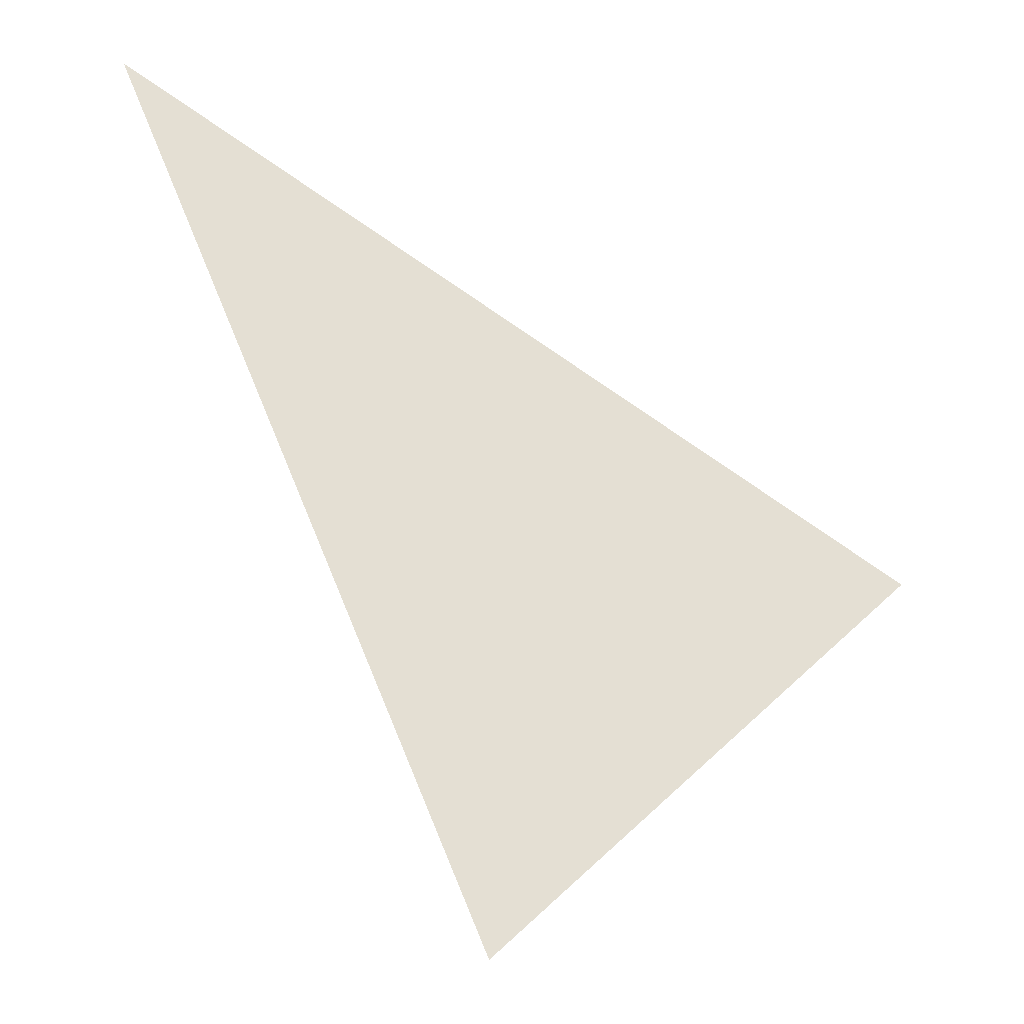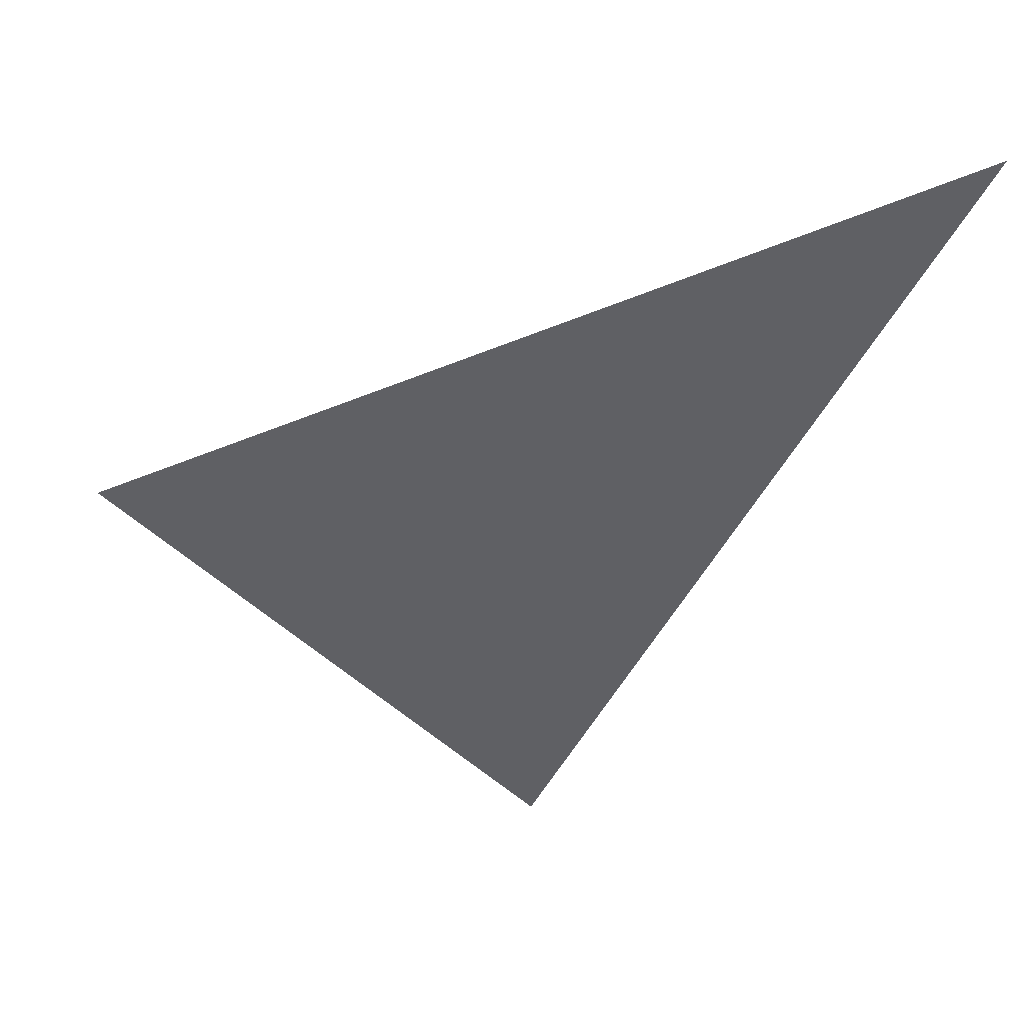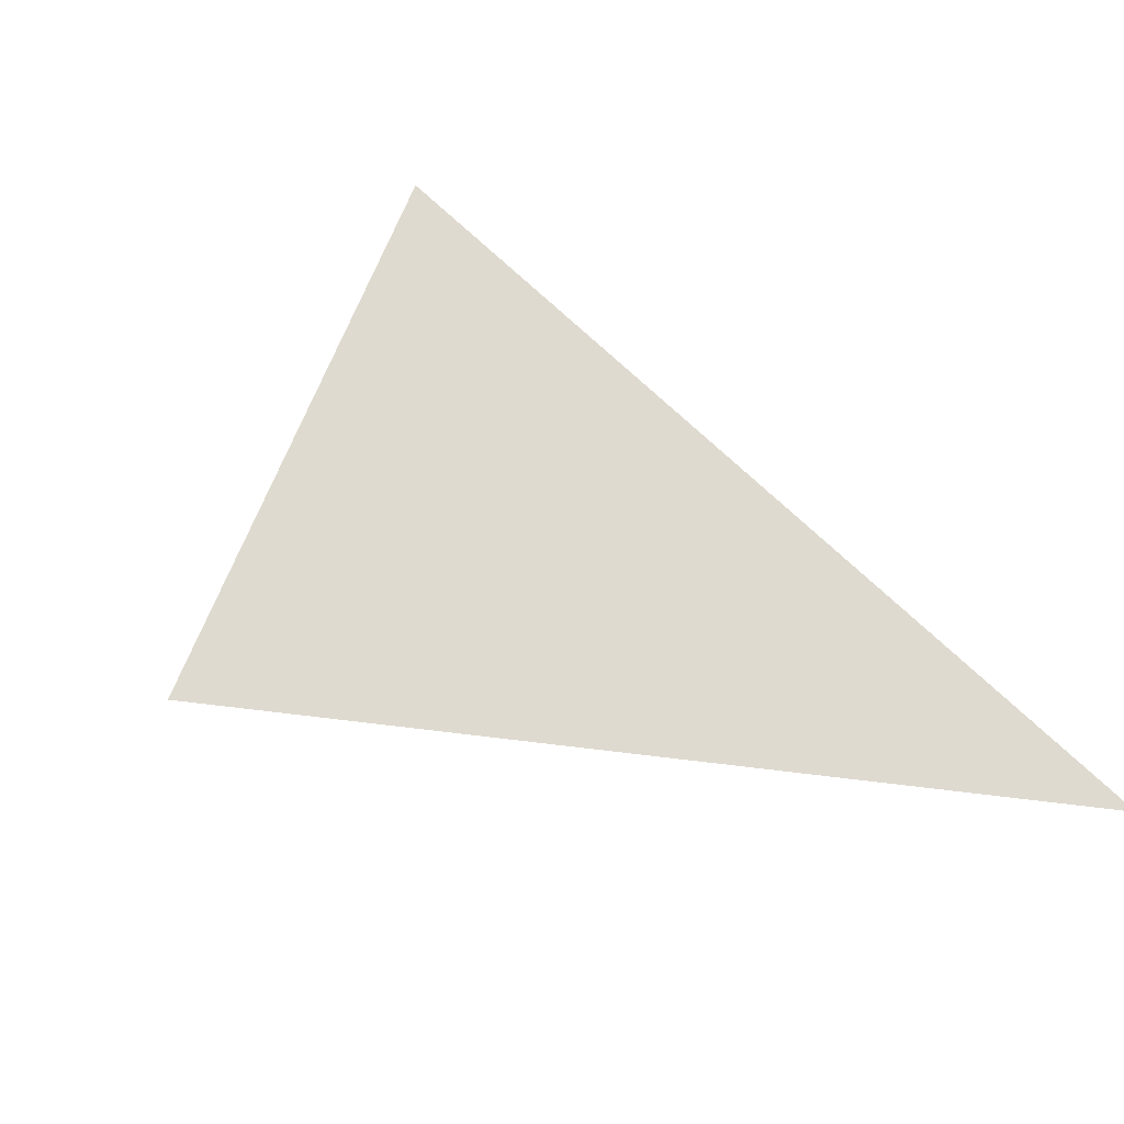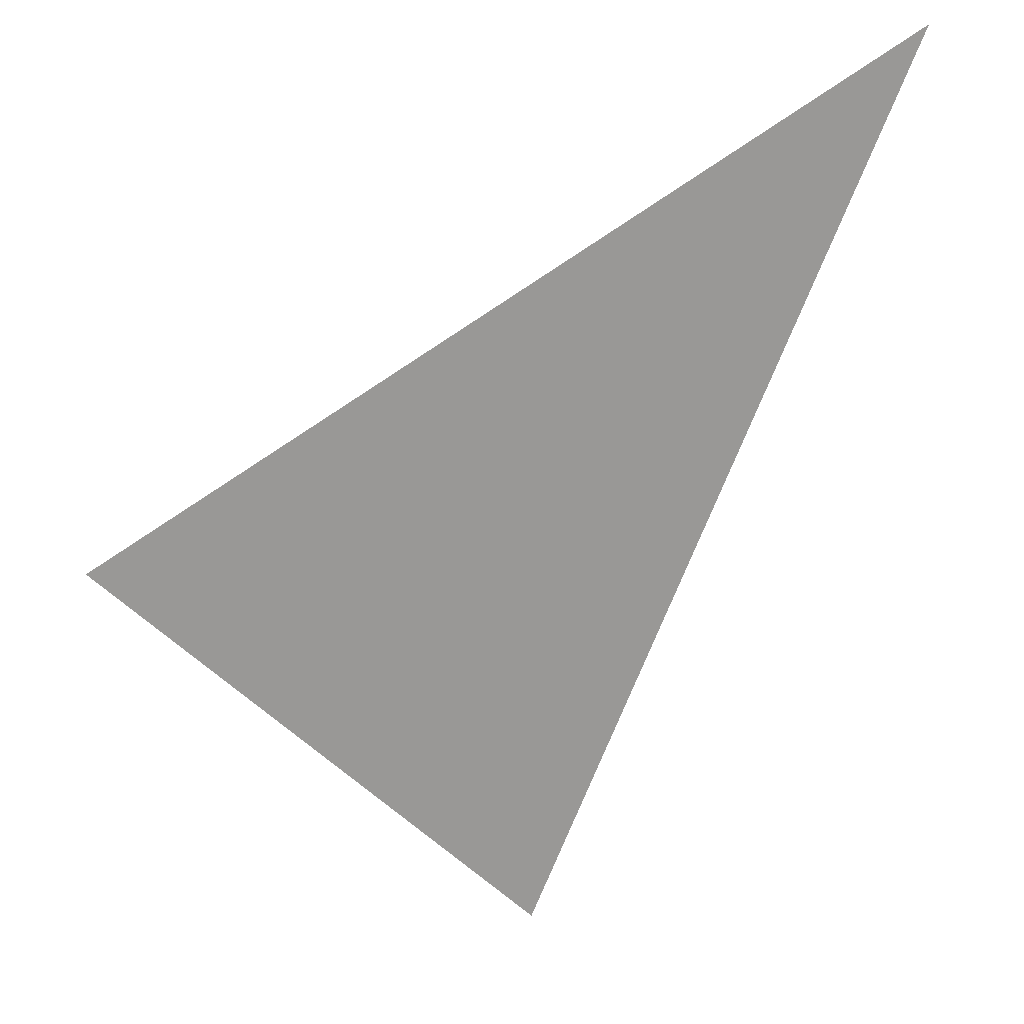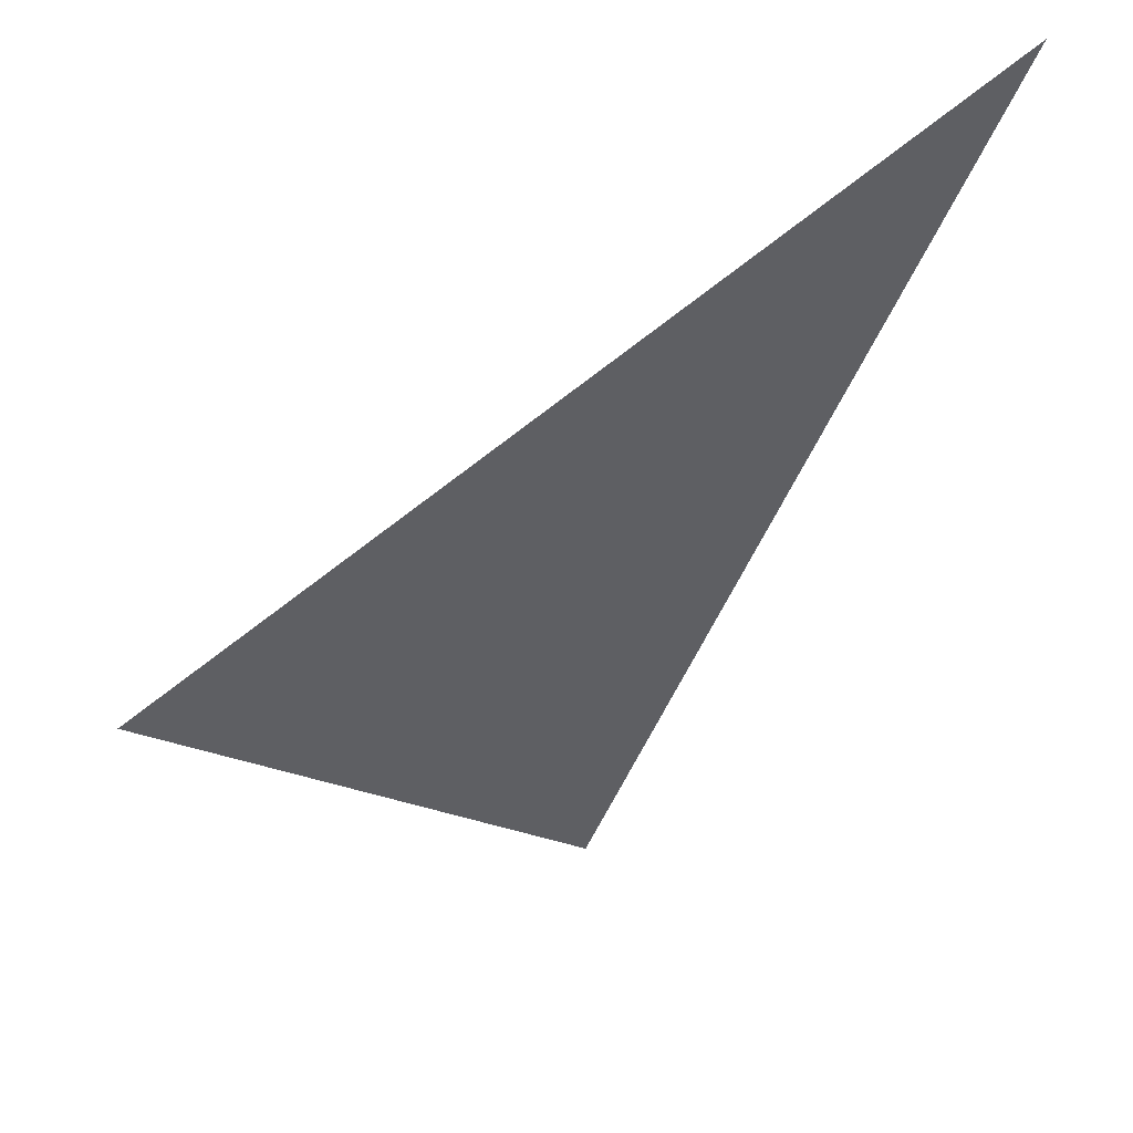
<metadata>
{"format":"obj","ext":"obj","renderer":"f3d","projection":"perspective","resolution":1024,"background":"white","views":[{"elev":-28.3,"azim":-17.2,"up":"+Y"},{"elev":44.4,"azim":-173.7,"up":"+Y"},{"elev":70.6,"azim":157.2,"up":"+Z"},{"elev":20.9,"azim":163.7,"up":"+Y"},{"elev":49.9,"azim":156.6,"up":"+Y"}]}
</metadata>
<code>
o crane044
v 0.2929 -0.2929 0
v 0.4335 -0.1522 0
v 0.1659 0 0
f 1 2 3

</code>
